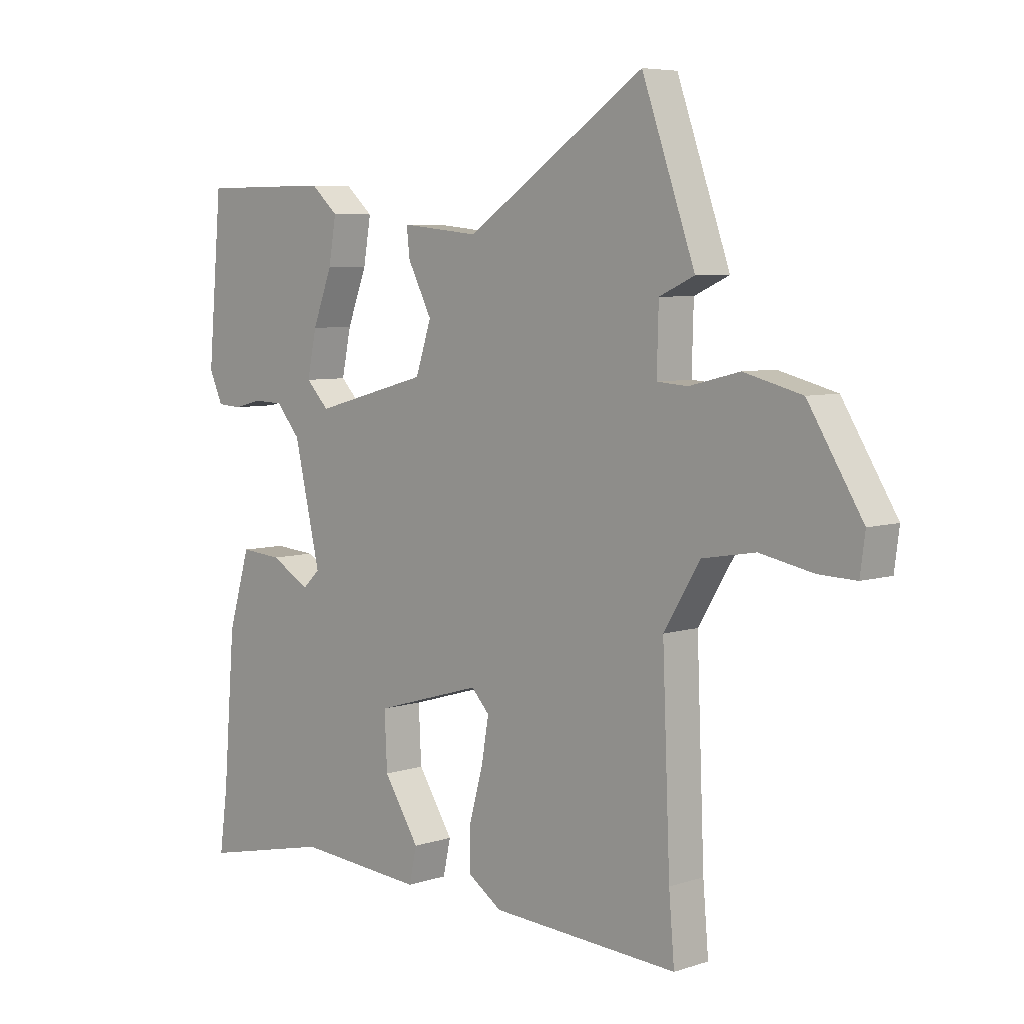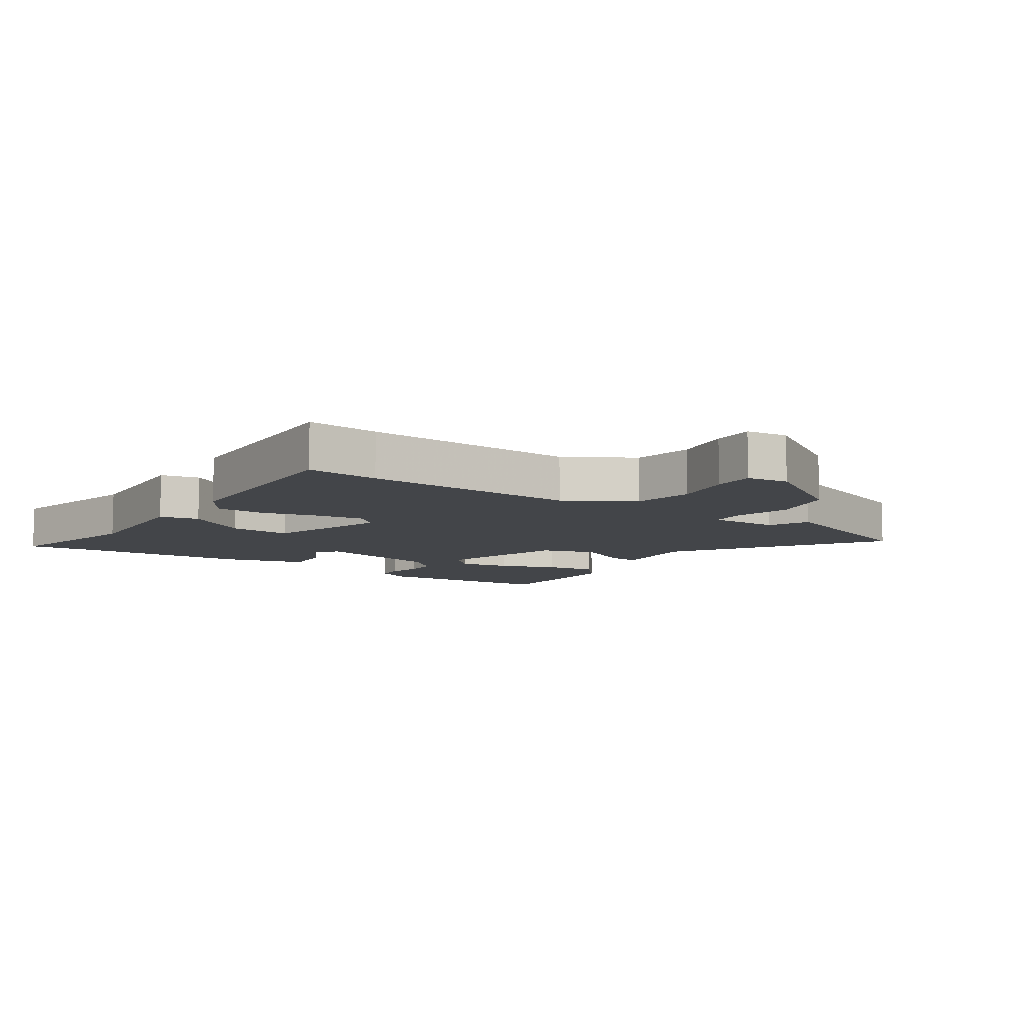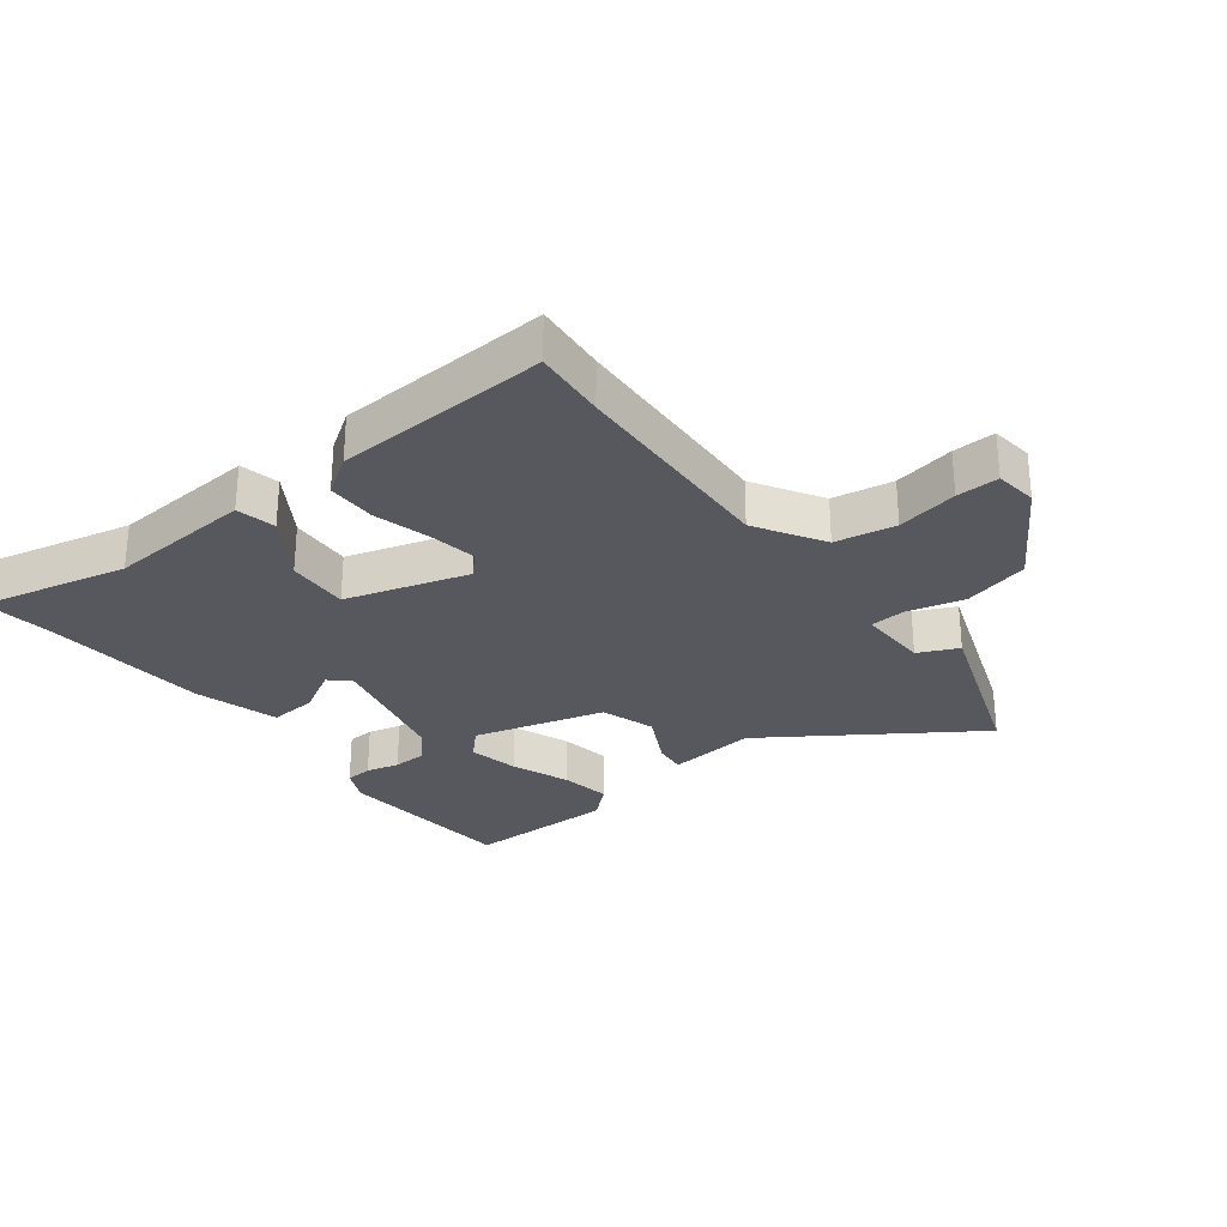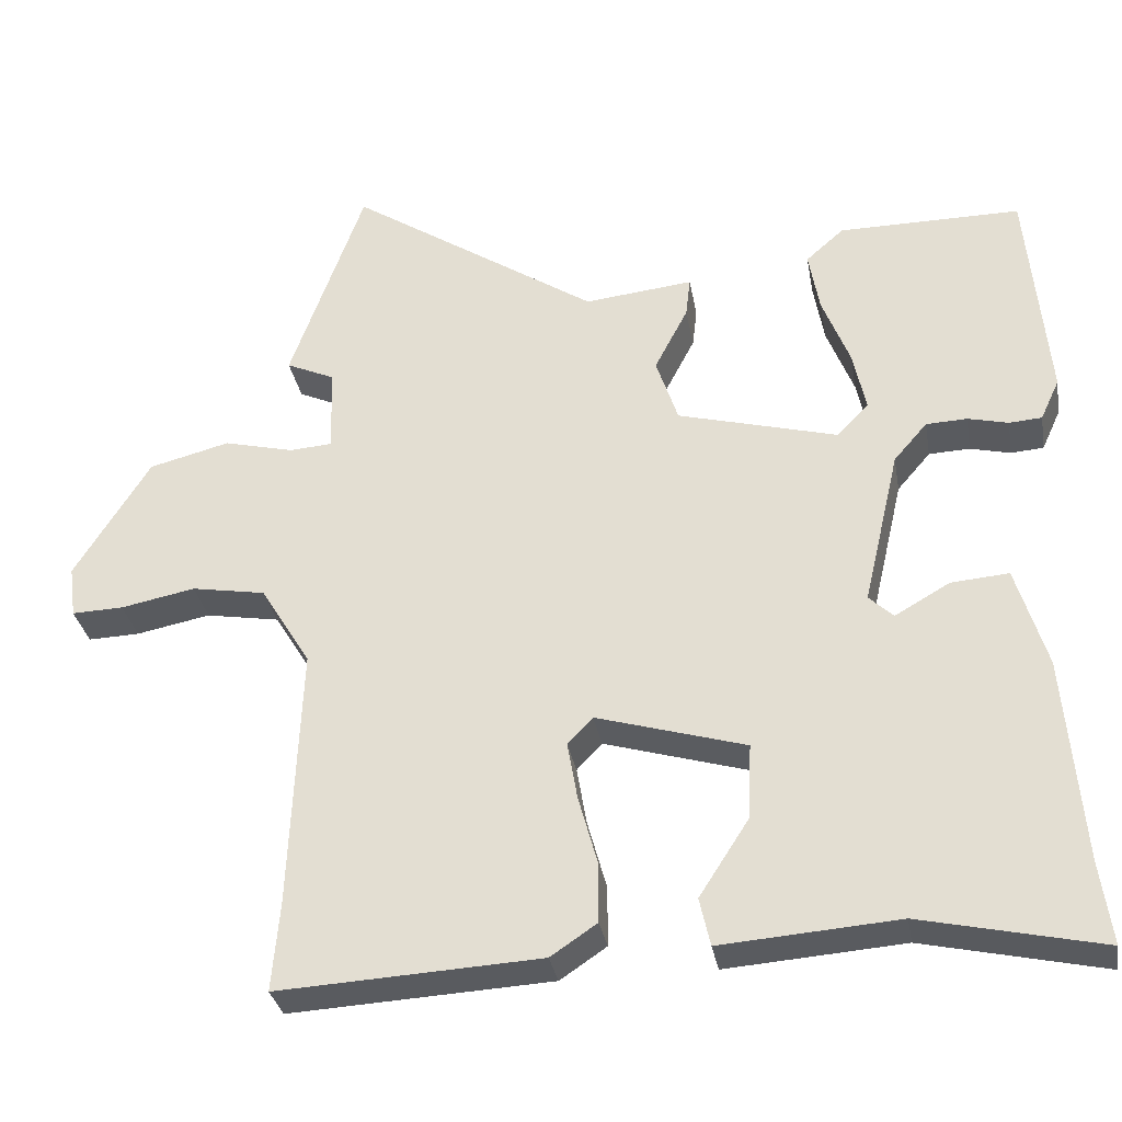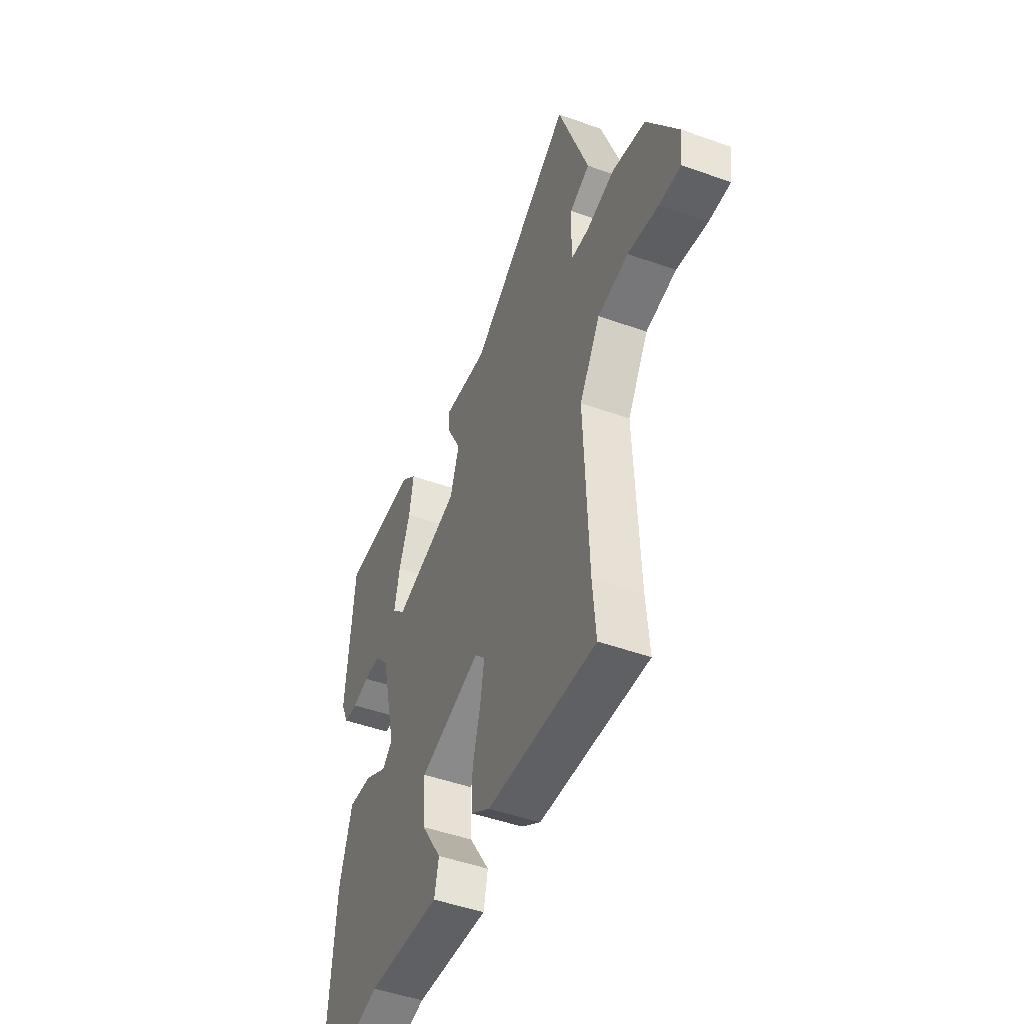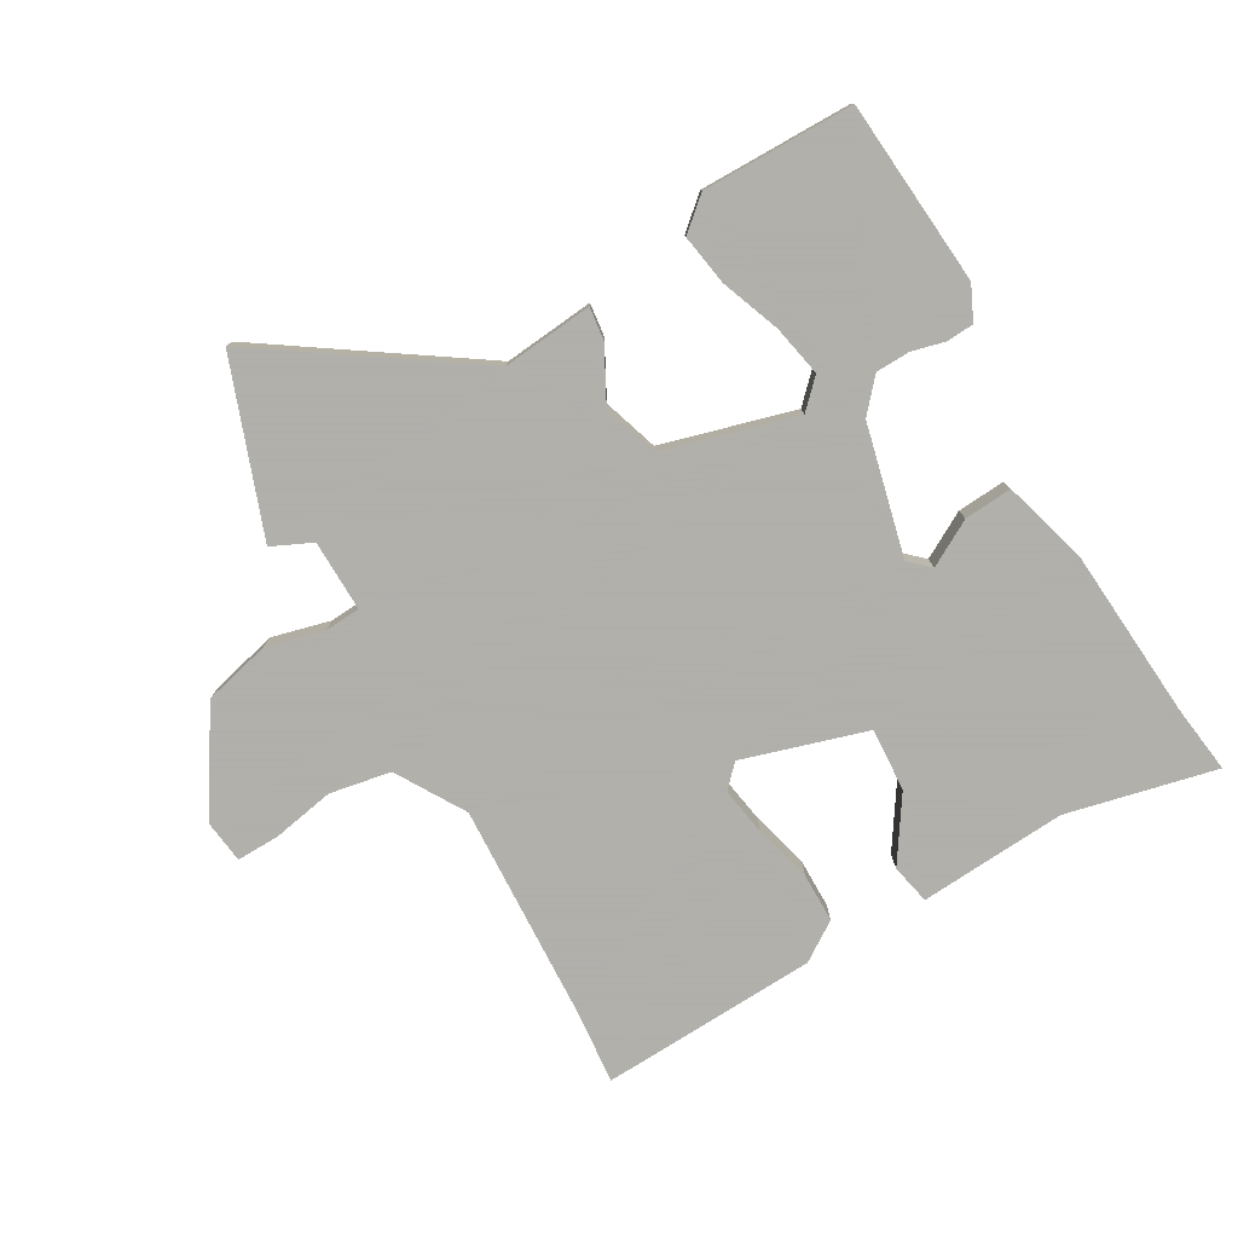
<metadata>
{"format":"obj","ext":"obj","renderer":"f3d","projection":"perspective","resolution":1024,"background":"white","views":[{"elev":6.2,"azim":-134.1,"up":"+Z"},{"elev":-8.7,"azim":-124.7,"up":"+Y"},{"elev":-28.9,"azim":-142.5,"up":"+Y"},{"elev":-32.3,"azim":10.0,"up":"+Z"},{"elev":-47.7,"azim":-112.0,"up":"+Z"},{"elev":-78.4,"azim":29.5,"up":"+Y"}]}
</metadata>
<code>
v -0.503 0.07 -0.531
v -0.493 0.07 -0.414
v -0.479 0.07 -0.068
v -0.545 0.07 0.04
v -0.642 0.07 0.057
v -0.74 0.07 0.038
v -0.808 0.07 0.036
v -0.817 0.07 0.104
v -0.718 0.07 0.263
v -0.612 0.07 0.29
v -0.52 0.07 0.267
v -0.464 0.07 0.271
v -0.467 0.07 0.384
v -0.531 0.07 0.413
v -0.434 0.07 0.686
v -0.106 0.07 0.468
v 0.037 0.07 0.483
v 0.031 0.07 0.431
v -0.013 0.07 0.346
v 0.016 0.07 0.259
v 0.226 0.07 0.202
v 0.268 0.07 0.245
v 0.251 0.07 0.326
v 0.215 0.07 0.419
v 0.201 0.07 0.5
v 0.251 0.07 0.544
v 0.491 0.07 0.544
v 0.517 0.07 0.251
v 0.492 0.07 0.197
v 0.449 0.07 0.194
v 0.396 0.07 0.207
v 0.342 0.07 0.205
v 0.298 0.07 0.154
v 0.25 0.07 -0.052
v 0.282 0.07 -0.082
v 0.354 0.07 -0.041
v 0.43 0.07 -0.035
v 0.47 0.07 -0.169
v 0.492 0.07 -0.44
v 0.507 0.07 -0.549
v 0.27 0.07 -0.496
v 0.037 0.07 -0.513
v 0.023 0.07 -0.45
v 0.088 0.07 -0.349
v 0.093 0.07 -0.249
v -0.103 0.07 -0.191
v -0.136 0.07 -0.226
v -0.123 0.07 -0.302
v -0.098 0.07 -0.393
v -0.098 0.07 -0.472
v -0.159 0.07 -0.513
v -0.503 0 -0.531
v -0.493 0 -0.414
v -0.479 0 -0.068
v -0.545 0 0.04
v -0.642 0 0.057
v -0.74 0 0.038
v -0.808 0 0.036
v -0.817 0 0.104
v -0.718 0 0.263
v -0.612 0 0.29
v -0.52 0 0.267
v -0.464 0 0.271
v -0.467 0 0.384
v -0.531 0 0.413
v -0.434 0 0.686
v -0.106 0 0.468
v 0.037 0 0.483
v 0.031 0 0.431
v -0.013 0 0.346
v 0.016 0 0.259
v 0.226 0 0.202
v 0.268 0 0.245
v 0.251 0 0.326
v 0.215 0 0.419
v 0.201 0 0.5
v 0.251 0 0.544
v 0.491 0 0.544
v 0.517 0 0.251
v 0.492 0 0.197
v 0.449 0 0.194
v 0.396 0 0.207
v 0.342 0 0.205
v 0.298 0 0.154
v 0.25 0 -0.052
v 0.282 0 -0.082
v 0.354 0 -0.041
v 0.43 0 -0.035
v 0.47 0 -0.169
v 0.492 0 -0.44
v 0.507 0 -0.549
v 0.27 0 -0.496
v 0.037 0 -0.513
v 0.023 0 -0.45
v 0.088 0 -0.349
v 0.093 0 -0.249
v -0.103 0 -0.191
v -0.136 0 -0.226
v -0.123 0 -0.302
v -0.098 0 -0.393
v -0.098 0 -0.472
v -0.159 0 -0.513
f 48 49 50 51
f 47 48 51 1
f 46 47 1 2
f 41 42 43 44
f 39 40 41 44
f 39 44 45
f 38 39 45
f 35 36 37 38
f 35 38 45 46
f 28 29 30 31
f 28 31 32
f 27 28 32
f 26 27 32 33
f 23 24 25 26
f 22 23 26 33
f 16 17 18 19
f 16 19 20
f 13 14 15 16
f 12 13 16 20
f 11 12 20 21
f 9 10 11
f 8 9 11 21
f 5 6 7 8
f 4 5 8 21
f 46 2 3
f 34 35 46 3
f 21 22 33 34
f 3 4 21 34
f 102 101 100 99
f 52 102 99 98
f 53 52 98 97
f 95 94 93 92
f 95 92 91 90
f 96 95 90
f 96 90 89
f 89 88 87 86
f 97 96 89 86
f 82 81 80 79
f 83 82 79
f 83 79 78
f 84 83 78 77
f 77 76 75 74
f 84 77 74 73
f 70 69 68 67
f 71 70 67
f 67 66 65 64
f 71 67 64 63
f 72 71 63 62
f 62 61 60
f 72 62 60 59
f 59 58 57 56
f 72 59 56 55
f 54 53 97
f 54 97 86 85
f 85 84 73 72
f 85 72 55 54
f 1 52 53 2
f 2 53 54 3
f 3 54 55 4
f 4 55 56 5
f 5 56 57 6
f 6 57 58 7
f 7 58 59 8
f 8 59 60 9
f 9 60 61 10
f 10 61 62 11
f 11 62 63 12
f 12 63 64 13
f 13 64 65 14
f 14 65 66 15
f 15 66 67 16
f 16 67 68 17
f 17 68 69 18
f 18 69 70 19
f 19 70 71 20
f 20 71 72 21
f 21 72 73 22
f 22 73 74 23
f 23 74 75 24
f 24 75 76 25
f 25 76 77 26
f 26 77 78 27
f 27 78 79 28
f 28 79 80 29
f 29 80 81 30
f 30 81 82 31
f 31 82 83 32
f 32 83 84 33
f 33 84 85 34
f 34 85 86 35
f 35 86 87 36
f 36 87 88 37
f 37 88 89 38
f 38 89 90 39
f 39 90 91 40
f 40 91 92 41
f 41 92 93 42
f 42 93 94 43
f 43 94 95 44
f 44 95 96 45
f 45 96 97 46
f 46 97 98 47
f 47 98 99 48
f 48 99 100 49
f 49 100 101 50
f 50 101 102 51
f 51 102 52 1

</code>
